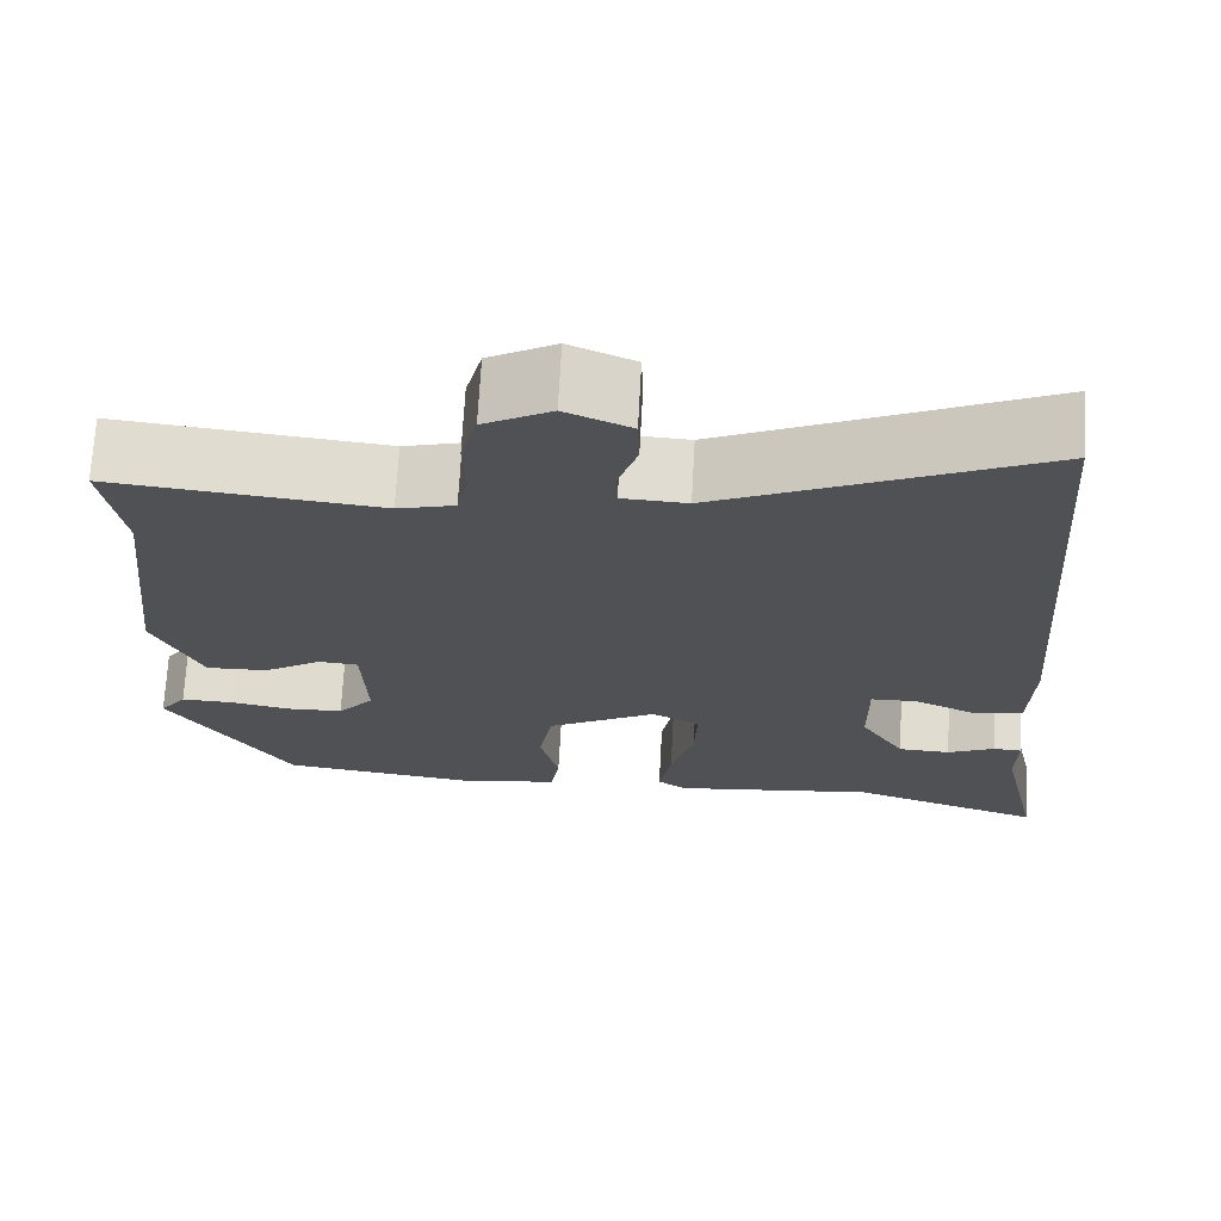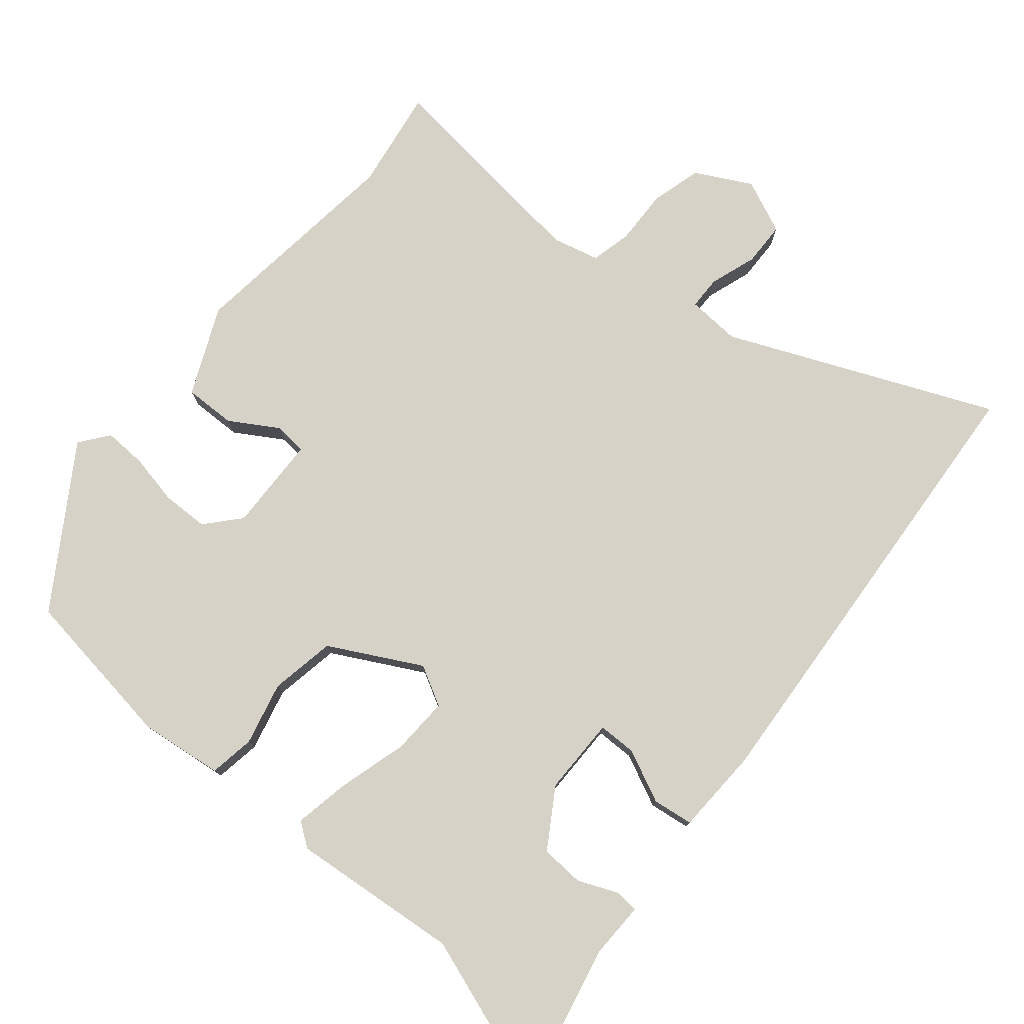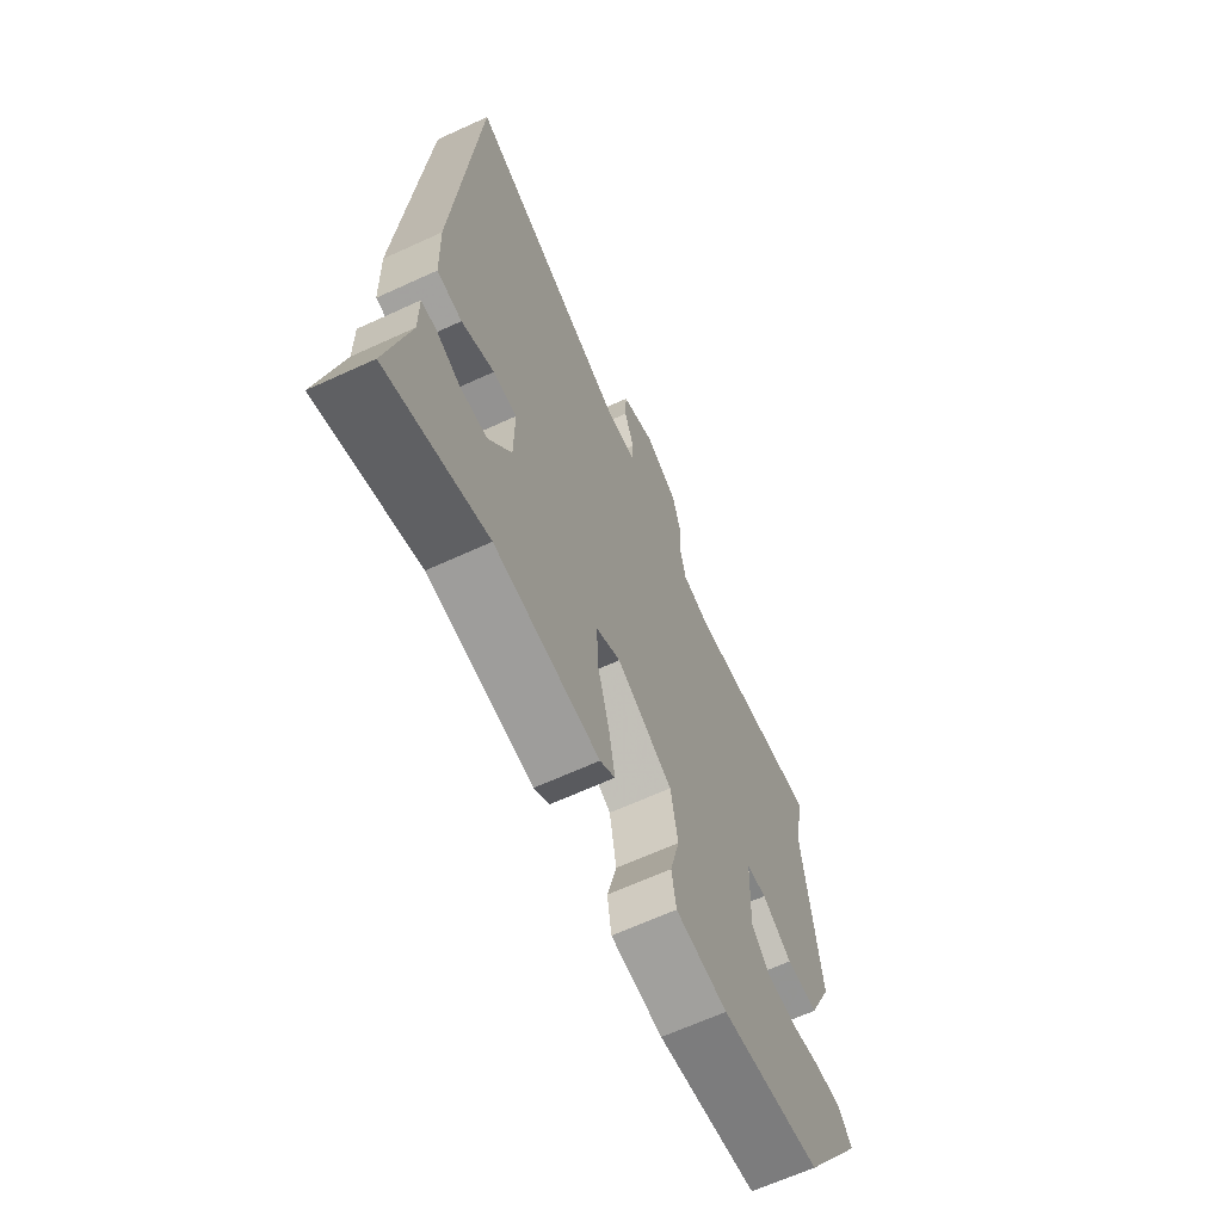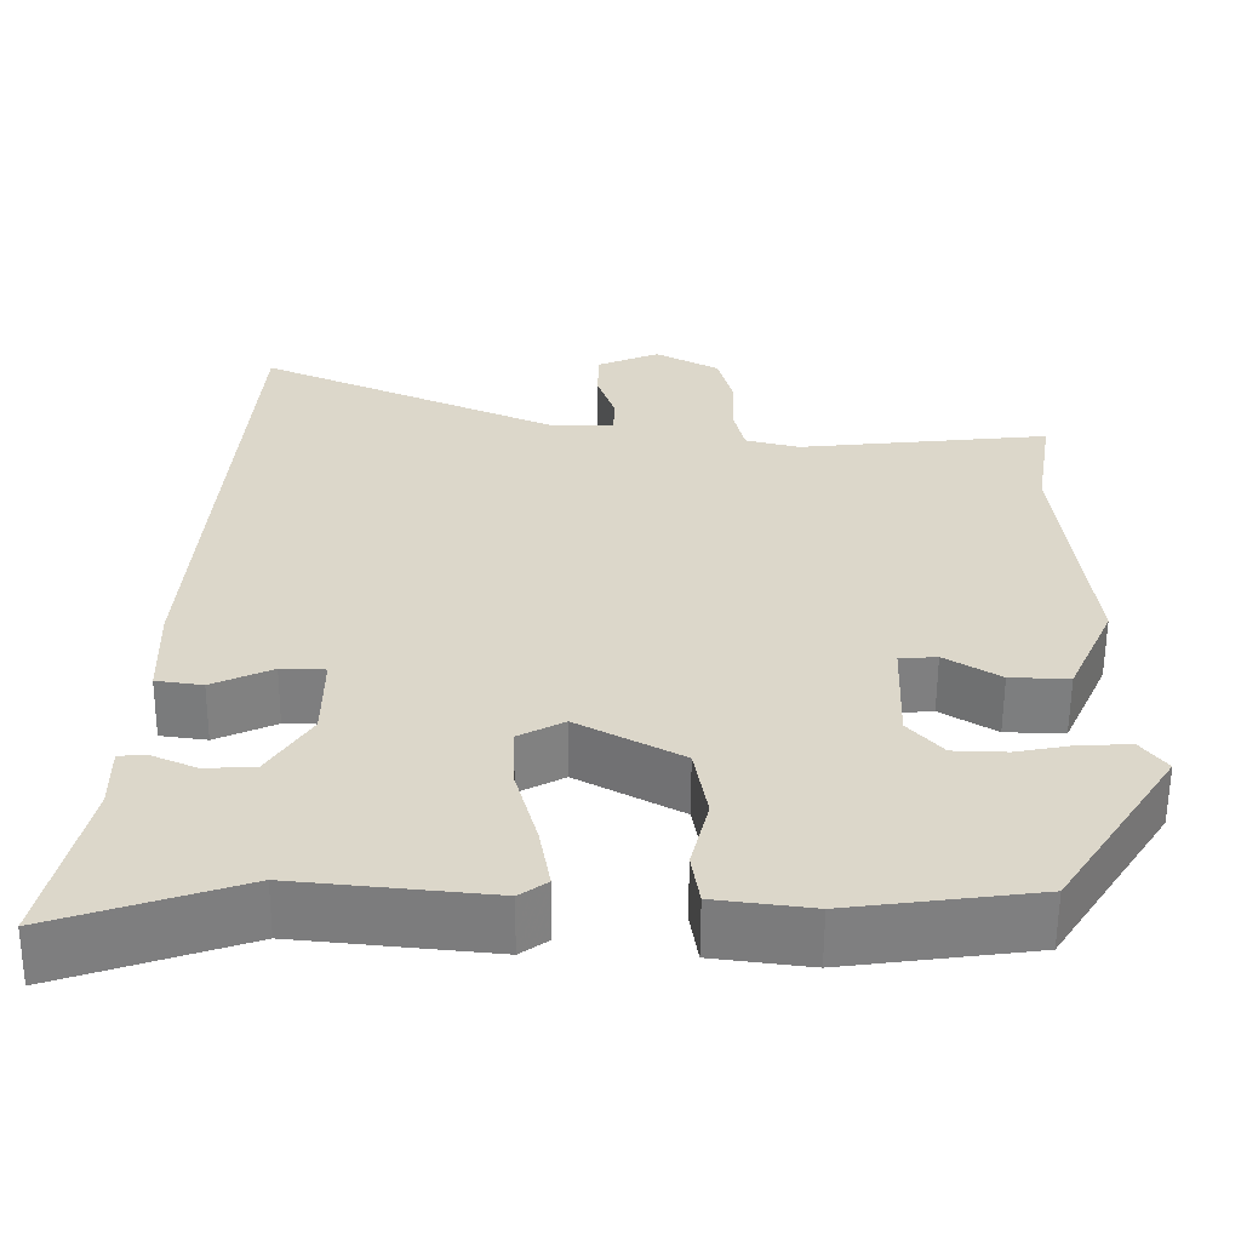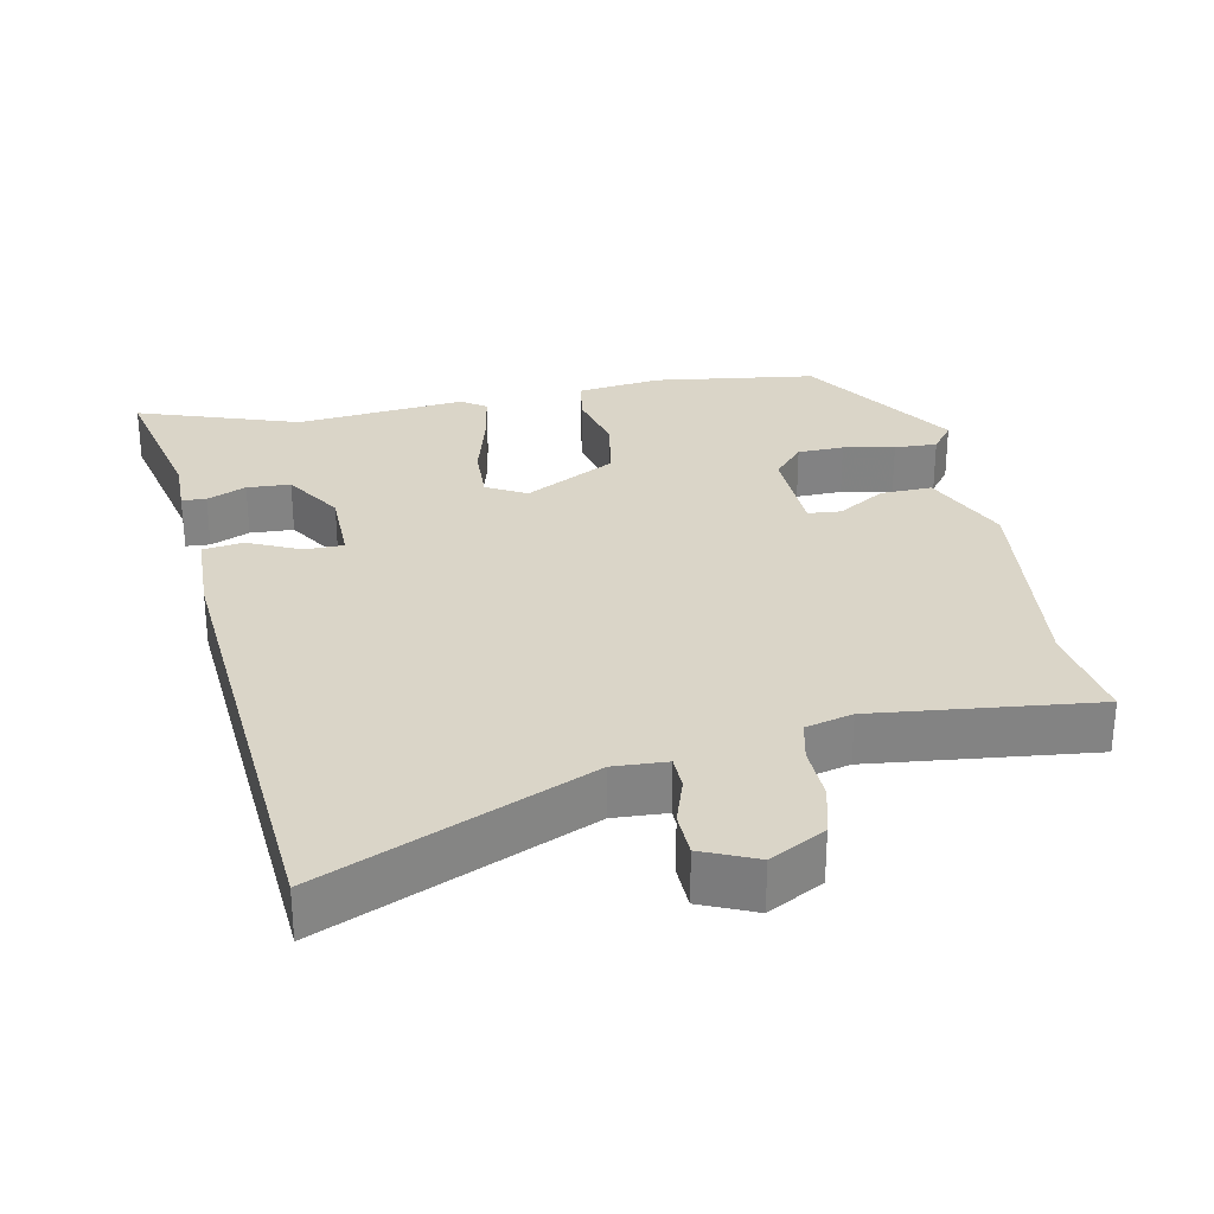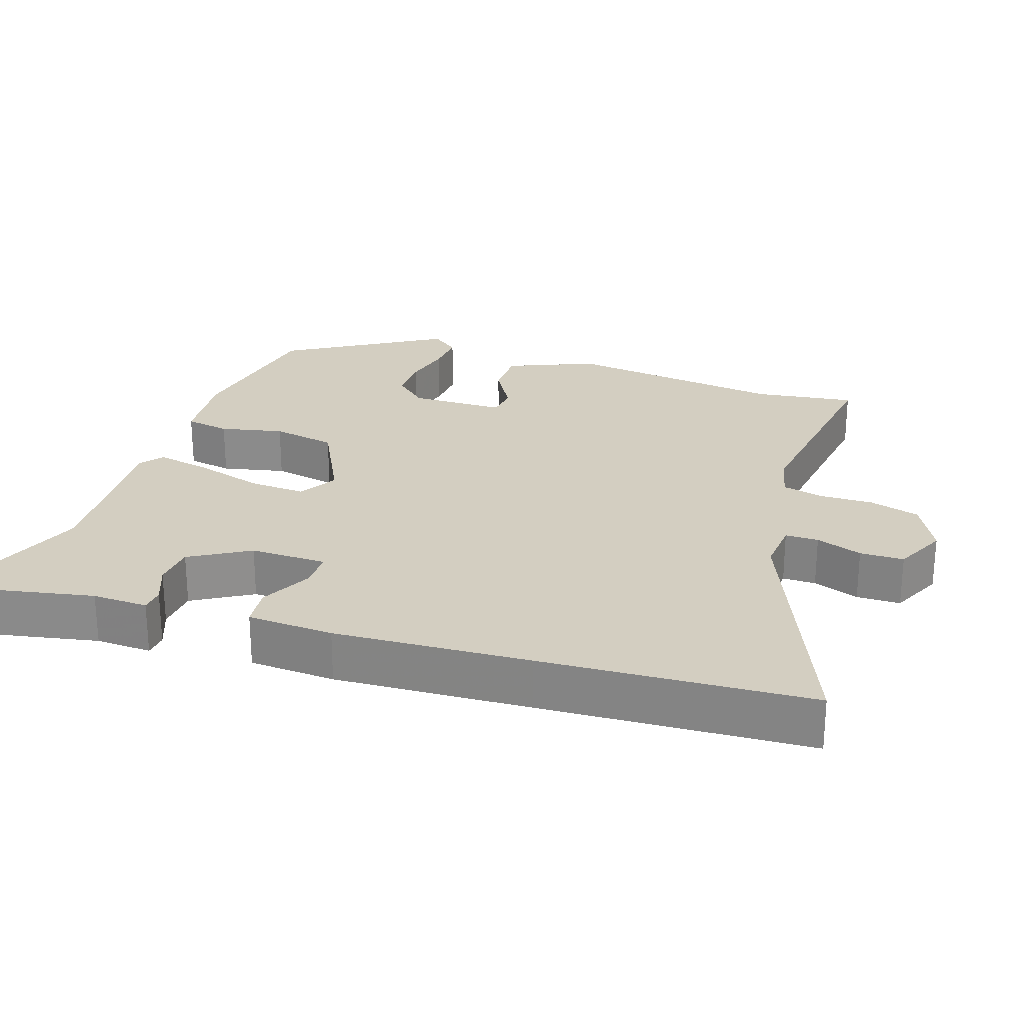
<metadata>
{"format":"obj","ext":"obj","renderer":"f3d","projection":"perspective","resolution":1024,"background":"white","views":[{"elev":69.8,"azim":-176.9,"up":"+Z"},{"elev":77.5,"azim":-139.8,"up":"+Y"},{"elev":-65.6,"azim":-65.3,"up":"+Z"},{"elev":-59.5,"azim":-0.4,"up":"+Z"},{"elev":29.4,"azim":-11.3,"up":"+Y"},{"elev":25.2,"azim":-70.0,"up":"+Y"}]}
</metadata>
<code>
v -0.37 0.07 -0.456
v -0.597 0.07 -0.533
v -0.549 0.07 -0.319
v -0.55 0.07 -0.24
v -0.516 0.07 -0.238
v -0.461 0.07 -0.262
v -0.4 0.07 -0.259
v -0.348 0.07 -0.177
v -0.347 0.07 -0.068
v -0.401 0.07 -0.067
v -0.475 0.07 -0.101
v -0.532 0.07 -0.093
v -0.536 0.07 0.029
v -0.515 0.07 0.305
v -0.486 0.07 0.683
v -0.115 0.07 0.52
v -0.04 0.07 0.524
v -0.039 0.07 0.571
v -0.061 0.07 0.637
v -0.059 0.07 0.699
v 0.017 0.07 0.732
v 0.095 0.07 0.69
v 0.114 0.07 0.618
v 0.111 0.07 0.541
v 0.124 0.07 0.483
v 0.19 0.07 0.466
v 0.5 0.07 0.5
v 0.477 0.07 0.358
v 0.512 0.07 0.045
v 0.456 0.07 -0.078
v 0.384 0.07 -0.076
v 0.316 0.07 -0.034
v 0.27 0.07 -0.038
v 0.265 0.07 -0.173
v 0.307 0.07 -0.221
v 0.372 0.07 -0.223
v 0.444 0.07 -0.209
v 0.504 0.07 -0.207
v 0.535 0.07 -0.248
v 0.392 0.07 -0.467
v 0.164 0.07 -0.498
v 0.046 0.07 -0.483
v 0.036 0.07 -0.419
v 0.058 0.07 -0.33
v 0.042 0.07 -0.238
v -0.086 0.07 -0.169
v -0.142 0.07 -0.199
v -0.139 0.07 -0.28
v -0.112 0.07 -0.378
v -0.098 0.07 -0.456
v -0.132 0.07 -0.48
v -0.37 0 -0.456
v -0.597 0 -0.533
v -0.549 0 -0.319
v -0.55 0 -0.24
v -0.516 0 -0.238
v -0.461 0 -0.262
v -0.4 0 -0.259
v -0.348 0 -0.177
v -0.347 0 -0.068
v -0.401 0 -0.067
v -0.475 0 -0.101
v -0.532 0 -0.093
v -0.536 0 0.029
v -0.515 0 0.305
v -0.486 0 0.683
v -0.115 0 0.52
v -0.04 0 0.524
v -0.039 0 0.571
v -0.061 0 0.637
v -0.059 0 0.699
v 0.017 0 0.732
v 0.095 0 0.69
v 0.114 0 0.618
v 0.111 0 0.541
v 0.124 0 0.483
v 0.19 0 0.466
v 0.5 0 0.5
v 0.477 0 0.358
v 0.512 0 0.045
v 0.456 0 -0.078
v 0.384 0 -0.076
v 0.316 0 -0.034
v 0.27 0 -0.038
v 0.265 0 -0.173
v 0.307 0 -0.221
v 0.372 0 -0.223
v 0.444 0 -0.209
v 0.504 0 -0.207
v 0.535 0 -0.248
v 0.392 0 -0.467
v 0.164 0 -0.498
v 0.046 0 -0.483
v 0.036 0 -0.419
v 0.058 0 -0.33
v 0.042 0 -0.238
v -0.086 0 -0.169
v -0.142 0 -0.199
v -0.139 0 -0.28
v -0.112 0 -0.378
v -0.098 0 -0.456
v -0.132 0 -0.48
f 50 51 1
f 49 50 1
f 48 49 1
f 1 2 3
f 48 1 3
f 47 48 3
f 46 47 3
f 42 43 44
f 41 42 44
f 40 41 44
f 39 40 44
f 38 39 44
f 37 38 44
f 36 37 44
f 35 36 44 45
f 34 35 45 46
f 30 31 32
f 29 30 32
f 28 29 32
f 28 32 33
f 27 28 33
f 26 27 33
f 33 34 46
f 26 33 46
f 25 26 46
f 22 23 24
f 21 22 24
f 20 21 24
f 19 20 24
f 18 19 24
f 17 18 24 25
f 14 15 16
f 13 14 16
f 12 13 16
f 11 12 16
f 10 11 16
f 16 17 25
f 10 16 25
f 9 10 25
f 3 4 5 6
f 3 6 7
f 46 3 7
f 8 9 25 46
f 7 8 46
f 52 102 101
f 52 101 100
f 52 100 99
f 54 53 52
f 54 52 99
f 54 99 98
f 54 98 97
f 95 94 93
f 95 93 92
f 95 92 91
f 95 91 90
f 95 90 89
f 95 89 88
f 95 88 87
f 96 95 87 86
f 97 96 86 85
f 83 82 81
f 83 81 80
f 83 80 79
f 84 83 79
f 84 79 78
f 84 78 77
f 97 85 84
f 97 84 77
f 97 77 76
f 75 74 73
f 75 73 72
f 75 72 71
f 75 71 70
f 75 70 69
f 76 75 69 68
f 67 66 65
f 67 65 64
f 67 64 63
f 67 63 62
f 67 62 61
f 76 68 67
f 76 67 61
f 76 61 60
f 57 56 55 54
f 58 57 54
f 58 54 97
f 97 76 60 59
f 97 59 58
f 1 52 53 2
f 2 53 54 3
f 3 54 55 4
f 4 55 56 5
f 5 56 57 6
f 6 57 58 7
f 7 58 59 8
f 8 59 60 9
f 9 60 61 10
f 10 61 62 11
f 11 62 63 12
f 12 63 64 13
f 13 64 65 14
f 14 65 66 15
f 15 66 67 16
f 16 67 68 17
f 17 68 69 18
f 18 69 70 19
f 19 70 71 20
f 20 71 72 21
f 21 72 73 22
f 22 73 74 23
f 23 74 75 24
f 24 75 76 25
f 25 76 77 26
f 26 77 78 27
f 27 78 79 28
f 28 79 80 29
f 29 80 81 30
f 30 81 82 31
f 31 82 83 32
f 32 83 84 33
f 33 84 85 34
f 34 85 86 35
f 35 86 87 36
f 36 87 88 37
f 37 88 89 38
f 38 89 90 39
f 39 90 91 40
f 40 91 92 41
f 41 92 93 42
f 42 93 94 43
f 43 94 95 44
f 44 95 96 45
f 45 96 97 46
f 46 97 98 47
f 47 98 99 48
f 48 99 100 49
f 49 100 101 50
f 50 101 102 51
f 51 102 52 1

</code>
